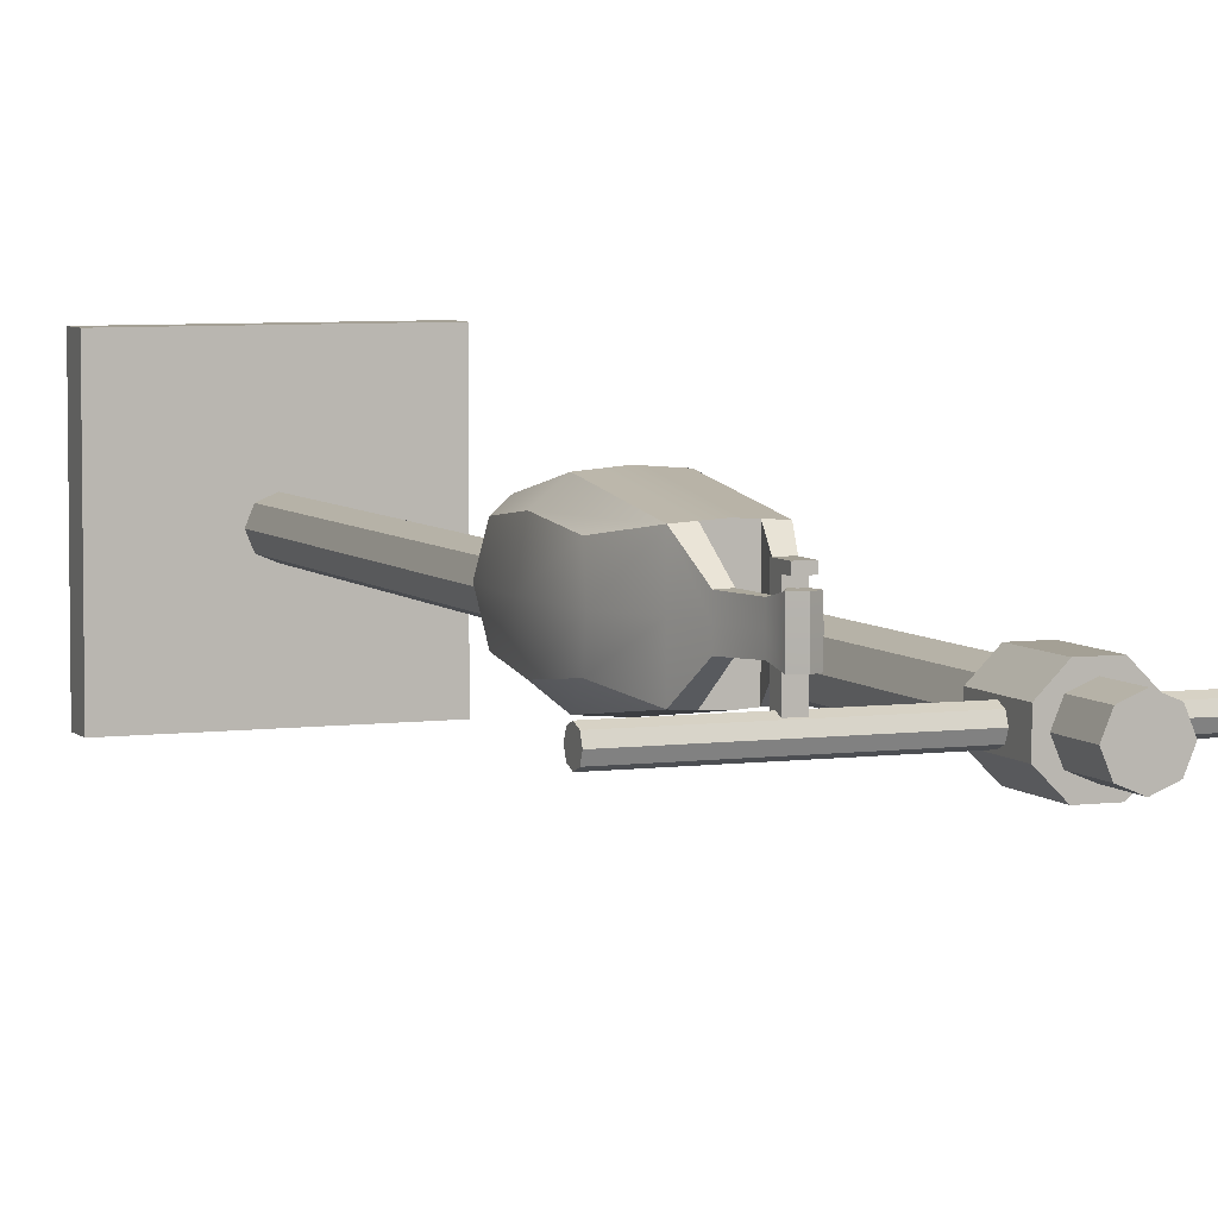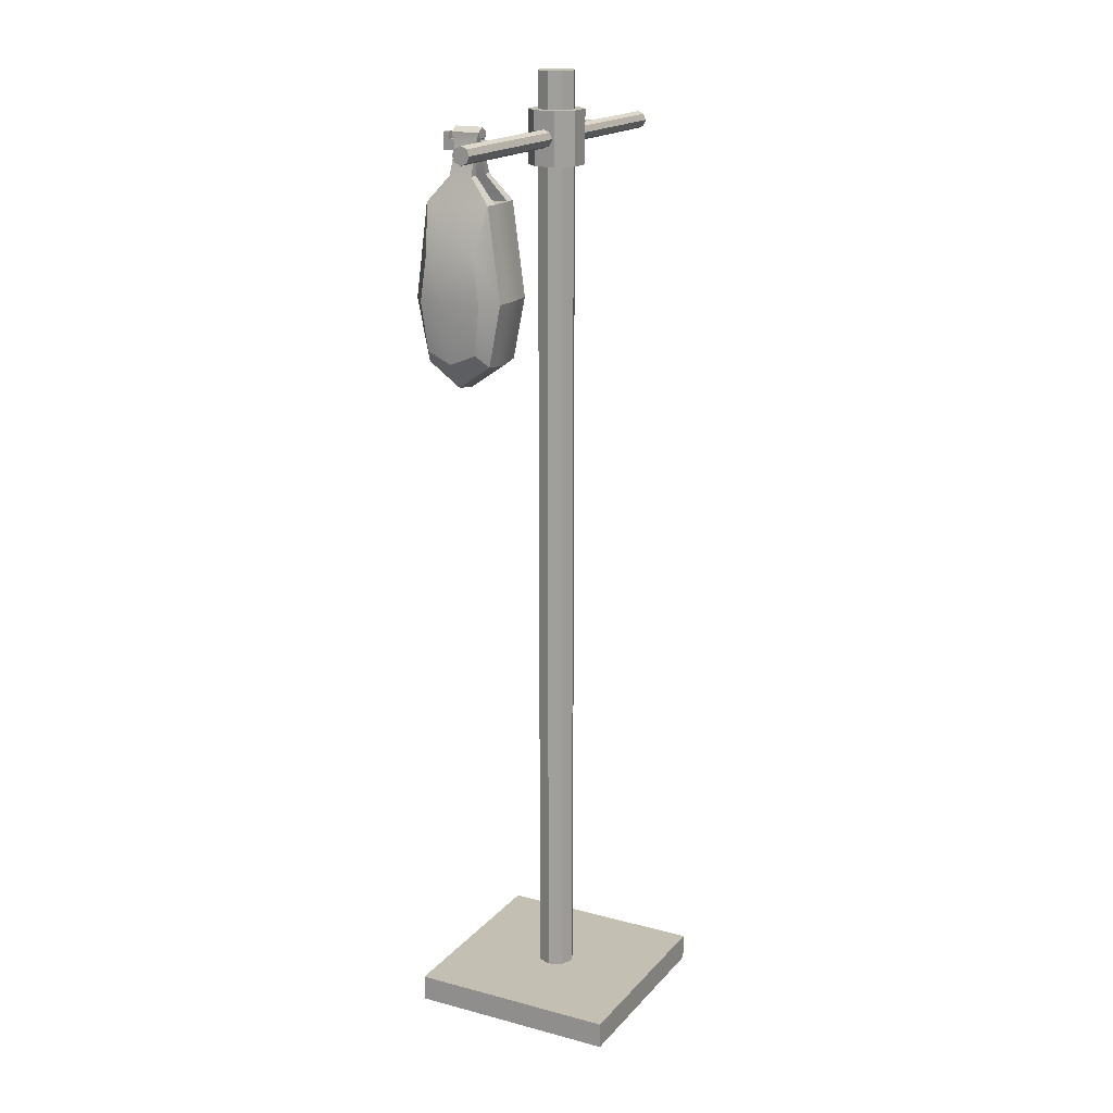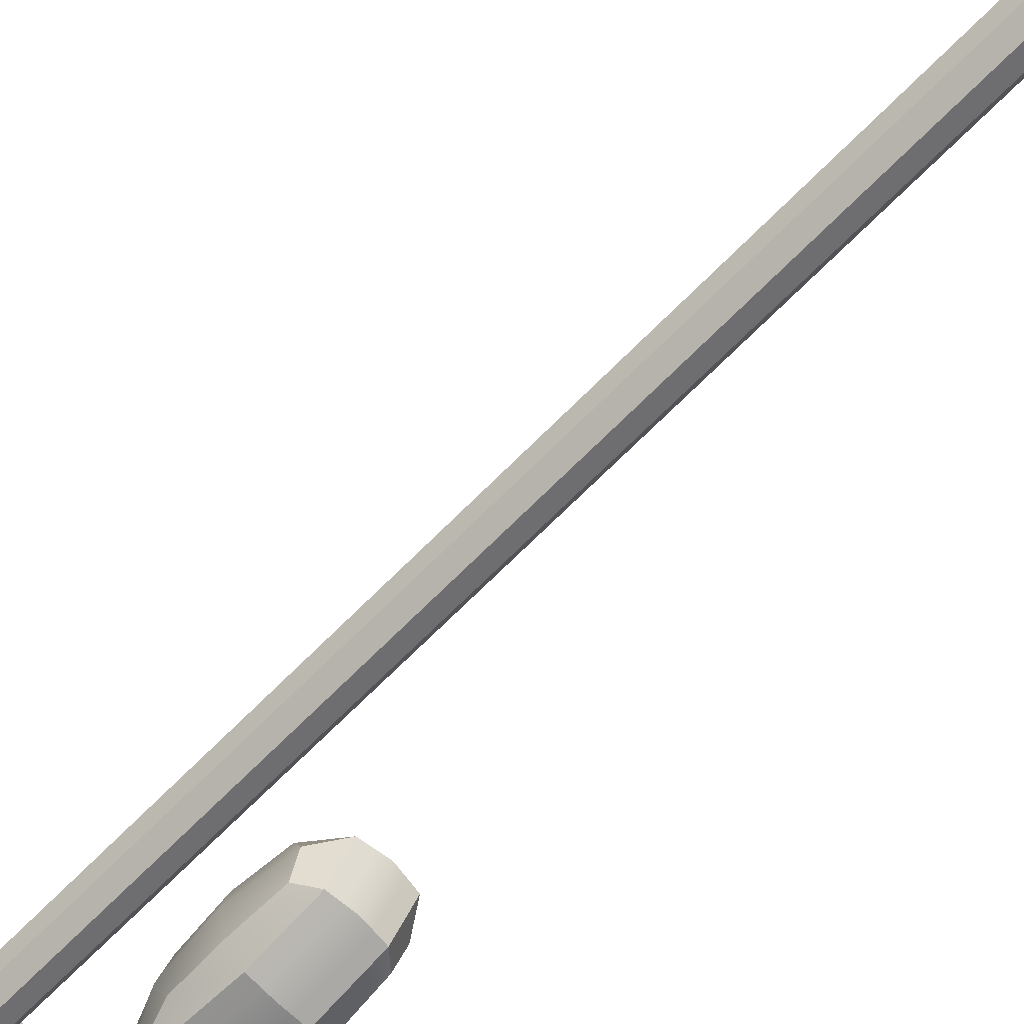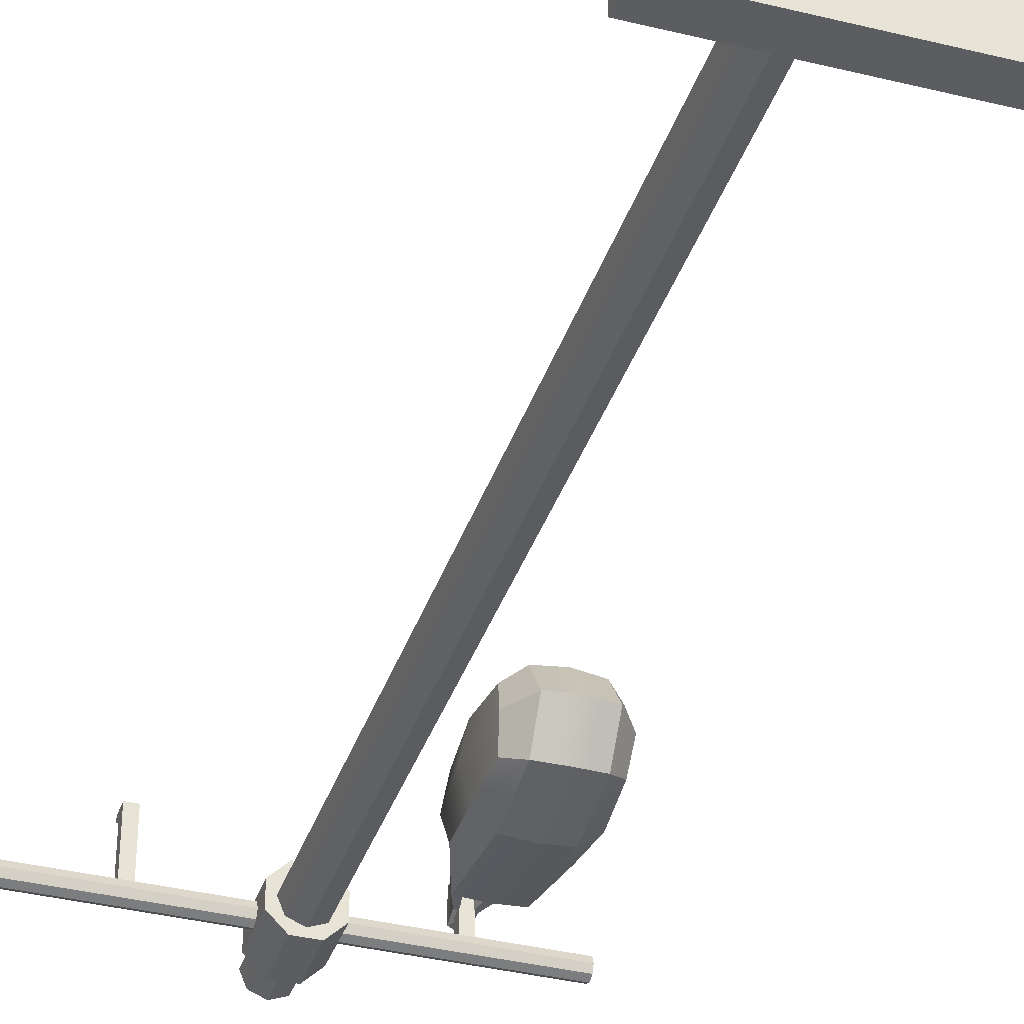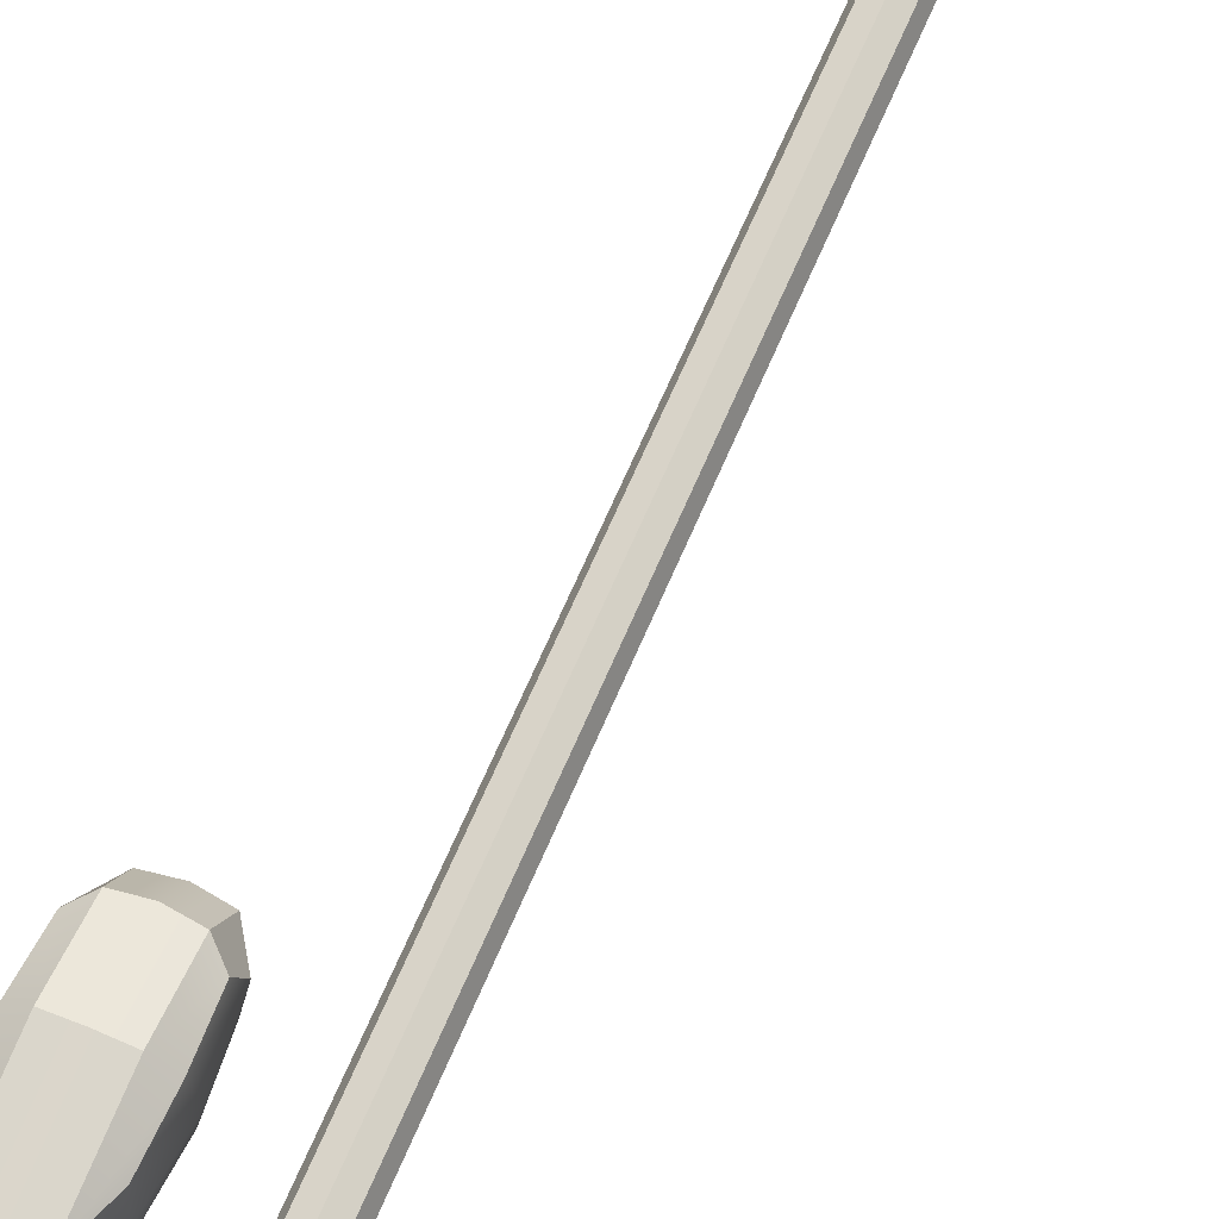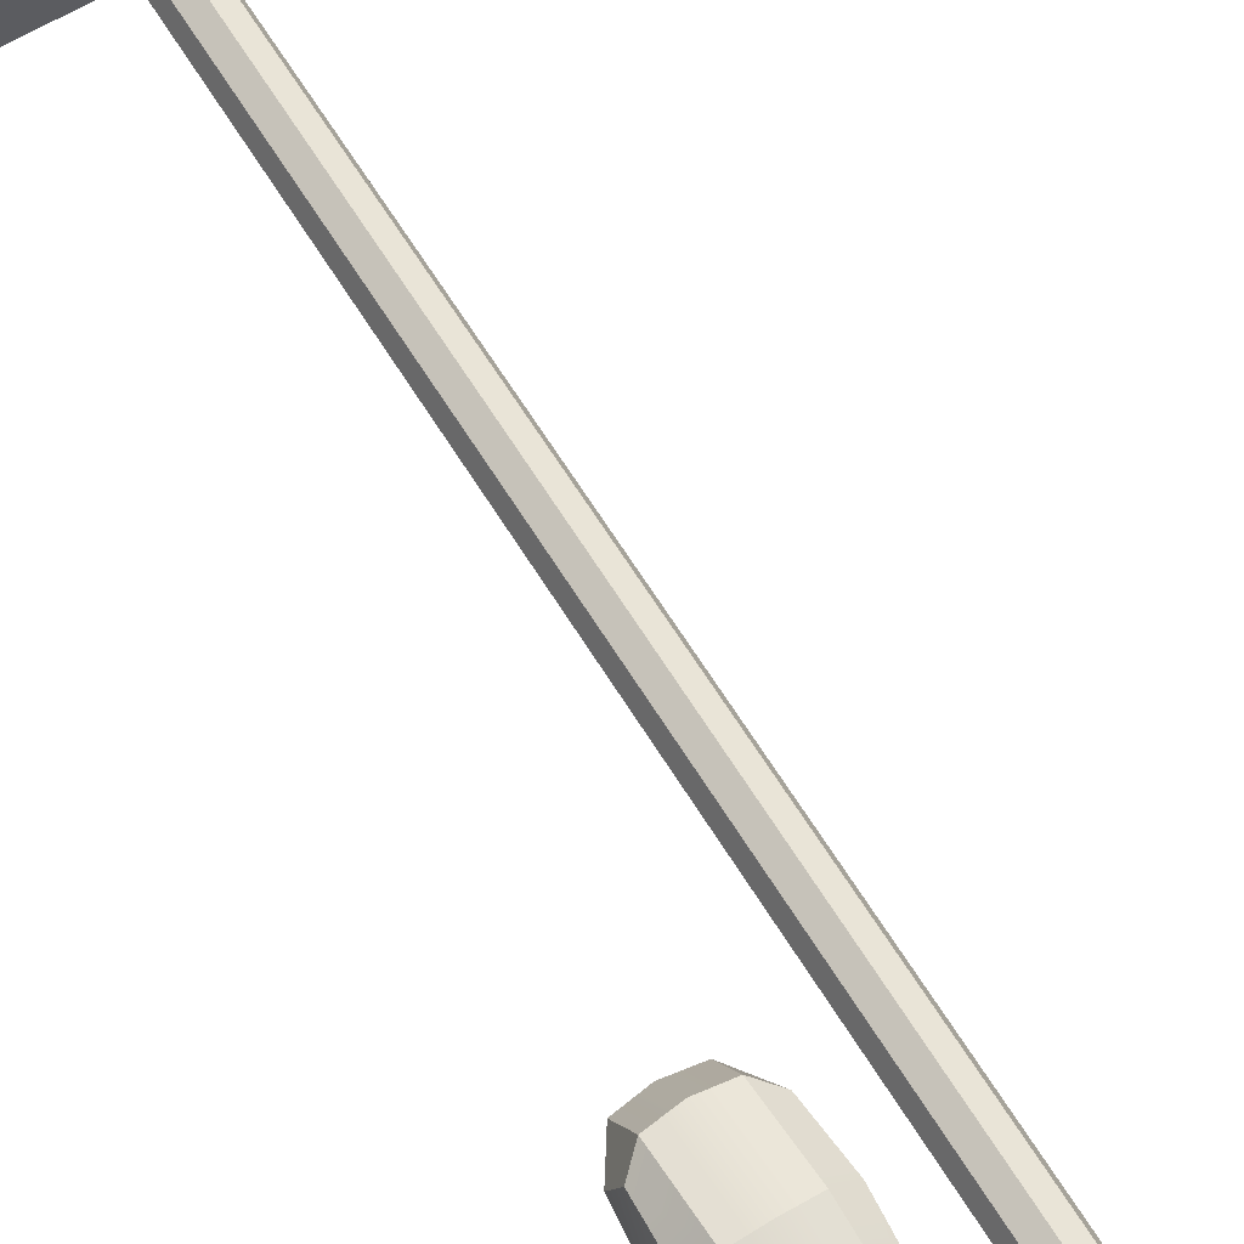
<metadata>
{"format":"obj","ext":"obj","renderer":"f3d","projection":"perspective","resolution":1024,"background":"white","views":[{"elev":5.7,"azim":158.1,"up":"+Z"},{"elev":17.9,"azim":117.5,"up":"+Y"},{"elev":-70.4,"azim":-44.9,"up":"+Z"},{"elev":-37.0,"azim":-17.6,"up":"+Z"},{"elev":65.4,"azim":-157.1,"up":"+Z"},{"elev":63.1,"azim":148.6,"up":"+Z"}]}
</metadata>
<code>
o Cube.002
v 0.1889 1.695 0.07055
v 0.1889 1.715 0.07055
v 0.1889 1.695 0.006611
v 0.1889 1.715 0.006611
v 0.2082 1.695 0.07055
v 0.2082 1.715 0.07055
v 0.2082 1.695 0.006611
v 0.2082 1.715 0.006611
v 0.1889 1.695 0.1057
v 0.1889 1.715 0.1057
v 0.2082 1.715 0.1057
v 0.2082 1.695 0.1057
v 0.1889 1.695 0.1154
v 0.1889 1.715 0.1154
v 0.2082 1.715 0.1154
v 0.2082 1.695 0.1154
v 0.2082 1.728 0.1057
v 0.1889 1.728 0.1057
v 0.2082 1.728 0.1154
v 0.1889 1.728 0.1154
v -0.2 -0.02499 0.2
v -0.02501 0.02499 0.02501
v -0.2 -0.02499 -0.2
v -0.02501 0.02499 -0.02501
v 0.2 -0.02499 0.2
v 0.02501 0.02499 0.02501
v 0.2 -0.02499 -0.2
v 0.02501 0.02499 -0.02501
v -0.2 0.02499 0.2
v -0.2 0.02499 -0.2
v 0.2 0.02499 -0.2
v 0.2 0.02499 0.2
v -0.03537 0.02499 0
v -0 0.02499 -0.03537
v 0.03537 0.02499 0
v -0 0.02499 0.03537
v -0.03537 1.655 0
v -0.03537 1.824 0
v -0.02501 1.824 -0.02501
v -0 1.824 -0.03537
v 0.02501 1.824 -0.02501
v 0.03537 1.824 0
v 0.02501 1.824 0.02501
v -0 1.824 0.03537
v -0.02501 1.824 0.02501
v -0 1.824 0
v -0.02501 1.655 -0.02501
v -0 1.655 -0.03537
v 0.02501 1.655 -0.02501
v 0.03537 1.655 0
v 0.02501 1.655 0.02501
v -0 1.655 0.03537
v -0.02501 1.655 0.02501
v -0.04854 1.693 0.01167
v -0.04854 1.693 -0.01167
v -0.02011 1.655 -0.04854
v 0.02011 1.655 -0.04854
v 0.04854 1.693 -0.01172
v 0.04854 1.693 0.01172
v 0.02011 1.655 0.04854
v -0.02011 1.655 0.04854
v -0.03537 1.755 0
v -0.02501 1.755 -0.02501
v -0 1.755 -0.03537
v 0.02501 1.755 -0.02501
v 0.03537 1.755 0
v 0.02501 1.755 0.02501
v -0 1.755 0.03537
v -0.02501 1.755 0.02501
v -0.04854 1.717 0.01167
v -0.04854 1.717 -0.01167
v -0.02011 1.755 -0.04854
v 0.02011 1.755 -0.04854
v 0.04854 1.717 -0.01172
v 0.04854 1.717 0.01172
v 0.02011 1.755 0.04854
v -0.02011 1.755 0.04854
v 0.04854 1.655 -0.02011
v 0.04854 1.655 0.02011
v 0.04854 1.755 -0.02011
v 0.04854 1.755 0.02011
v 0.04854 1.689 0
v 0.04854 1.722 0
v 0.04854 1.705 -0.01657
v 0.04854 1.705 0.01657
v 0.3485 1.689 0
v 0.3485 1.693 0.01172
v 0.3485 1.722 0
v 0.3485 1.717 0.01172
v 0.3485 1.705 -0.01657
v 0.3485 1.717 -0.01172
v 0.3485 1.705 0.01657
v 0.3485 1.693 -0.01172
v 0.3485 1.705 0
v -0.04854 1.655 0.02011
v -0.04854 1.655 -0.02011
v -0.04854 1.755 0.02011
v -0.04854 1.755 -0.02011
v -0.04854 1.689 0
v -0.04854 1.722 0
v -0.04854 1.705 -0.0165
v -0.04854 1.705 0.0165
v -0.3485 1.689 0
v -0.3485 1.693 -0.01167
v -0.3485 1.722 0
v -0.3485 1.717 -0.01167
v -0.3485 1.705 -0.0165
v -0.3485 1.705 0.0165
v -0.3485 1.693 0.01167
v -0.3485 1.717 0.01167
v -0.3485 1.705 0
v -0.2082 1.696 0.07081
v -0.2082 1.715 0.07081
v -0.2082 1.696 0.006877
v -0.2082 1.715 0.006877
v -0.1889 1.696 0.07081
v -0.1889 1.715 0.07081
v -0.1889 1.696 0.006877
v -0.1889 1.715 0.006877
v -0.2082 1.696 0.106
v -0.2082 1.715 0.106
v -0.1889 1.715 0.106
v -0.1889 1.696 0.106
v -0.2082 1.696 0.1156
v -0.2082 1.715 0.1156
v -0.1889 1.715 0.1156
v -0.1889 1.696 0.1156
v -0.1889 1.728 0.106
v -0.2082 1.728 0.106
v -0.1889 1.728 0.1156
v -0.2082 1.728 0.1156
f 1 2 4 3
f 3 4 8 7
f 7 8 6 5
f 1 5 12 9
f 3 7 5 1
f 8 4 2 6
f 11 10 18 17
f 6 2 10 11
f 5 6 11 12
f 2 1 9 10
f 16 15 14 13
f 12 11 15 16
f 9 12 16 13
f 10 9 13 14
f 17 18 20 19
f 10 14 20 18
f 15 11 17 19
f 14 15 19 20
f 21 29 30 23
f 23 30 31 27
f 27 31 32 25
f 25 32 29 21
f 23 27 25 21
f 36 26 43 44
f 22 33 24 30 29
f 24 34 28 31 30
f 28 35 26 32 31
f 26 36 22 29 32
f 26 35 42 43
f 33 22 45 38
f 35 28 41 42
f 46 38 45 44
f 42 46 44 43
f 41 40 46 42
f 40 39 38 46
f 24 33 38 39
f 34 24 39 40
f 22 36 44 45
f 28 34 40 41
f 47 96 95 37
f 52 60 79 51
f 48 56 96 47
f 53 61 60 52
f 49 57 56 48
f 50 78 57 49
f 37 95 61 53
f 51 79 78 50
f 63 62 97 98
f 68 67 81 76
f 64 63 98 72
f 69 68 76 77
f 65 64 72 73
f 66 65 73 80
f 62 69 77 97
f 67 66 80 81
f 57 78 80 73
f 52 51 67 68
f 47 37 62 63
f 79 60 76 81
f 100 70 110 105
f 49 48 64 65
f 56 57 73 72
f 51 50 66 67
f 83 74 91 88
f 53 52 68 69
f 60 61 77 76
f 37 53 69 62
f 61 95 97 77
f 48 47 63 64
f 96 56 72 98
f 50 49 65 66
f 59 82 58 78 79
f 74 83 75 81 80
f 58 84 74 80 78
f 75 85 59 79 81
f 82 59 87 86
f 85 75 89 92
f 74 84 90 91
f 94 92 89 88
f 90 94 88 91
f 93 86 94 90
f 86 87 92 94
f 59 85 92 87
f 75 83 88 89
f 84 58 93 90
f 58 82 86 93
f 55 99 54 95 96
f 70 100 71 98 97
f 71 101 55 96 98
f 54 102 70 97 95
f 99 55 104 103
f 70 102 108 110
f 101 71 106 107
f 111 107 106 105
f 108 111 105 110
f 109 103 111 108
f 103 104 107 111
f 102 54 109 108
f 71 100 105 106
f 55 101 107 104
f 54 99 103 109
f 112 113 115 114
f 114 115 119 118
f 118 119 117 116
f 112 116 123 120
f 114 118 116 112
f 119 115 113 117
f 122 121 129 128
f 117 113 121 122
f 116 117 122 123
f 113 112 120 121
f 127 126 125 124
f 123 122 126 127
f 120 123 127 124
f 121 120 124 125
f 128 129 131 130
f 121 125 131 129
f 126 122 128 130
f 125 126 130 131
o Cube.003
v 0.2709 1.346 0.1177
v 0.2709 1.526 0.1177
v 0.2709 1.346 0.02119
v 0.2709 1.526 0.02119
v 0.1985 1.316 0.005106
v 0.1985 1.608 0.005106
v 0.1985 1.316 0.1338
v 0.1985 1.608 0.1338
v 0.1261 1.346 0.1177
v 0.1261 1.526 0.1177
v 0.1261 1.346 0.02119
v 0.1261 1.526 0.02119
v 0.2437 1.608 0.007862
v 0.2762 1.436 0.01062
v 0.2762 1.326 0.06946
v 0.2762 1.545 0.06946
v 0.2762 1.436 0.1283
v 0.2437 1.321 0.131
v 0.2437 1.321 0.007862
v 0.2437 1.608 0.131
v 0.1985 1.436 0.1579
v 0.1985 1.608 0.06946
v 0.1985 1.436 -0.01902
v 0.1985 1.271 0.06946
v 0.1533 1.608 0.007862
v 0.1209 1.436 0.01062
v 0.1209 1.326 0.06946
v 0.1209 1.545 0.06946
v 0.1209 1.436 0.1283
v 0.1533 1.321 0.131
v 0.1533 1.321 0.007862
v 0.1533 1.608 0.131
v 0.2443 1.436 -0.0153
v 0.2873 1.436 0.06946
v 0.2443 1.278 0.06946
v 0.2443 1.436 0.1542
v 0.2443 1.608 0.06946
v 0.1528 1.436 -0.0153
v 0.1098 1.436 0.06946
v 0.1528 1.278 0.06946
v 0.1528 1.436 0.1542
v 0.1528 1.608 0.06946
v 0.1759 1.608 0.006484
v 0.1759 1.319 0.1324
v 0.1759 1.319 0.006484
v 0.1759 1.608 0.1324
v 0.1757 1.436 -0.01716
v 0.1757 1.275 0.06946
v 0.1757 1.436 0.1561
v 0.1757 1.608 0.06946
v 0.2211 1.608 0.006484
v 0.2211 1.319 0.1324
v 0.2211 1.319 0.006484
v 0.2211 1.608 0.1324
v 0.2214 1.436 -0.01716
v 0.2214 1.275 0.06946
v 0.2214 1.436 0.1561
v 0.2214 1.608 0.06946
v 0.2061 1.701 0.04848
v 0.2136 1.701 0.04893
v 0.191 1.701 0.04848
v 0.1835 1.701 0.04893
v 0.2138 1.701 0.06946
v 0.2062 1.701 0.06946
v 0.2136 1.701 0.08998
v 0.1835 1.701 0.08998
v 0.1833 1.701 0.06946
v 0.1909 1.701 0.06946
v 0.191 1.701 0.09044
v 0.2061 1.701 0.09044
v 0.1851 1.728 0.04278
v 0.1985 1.738 0.04278
v 0.212 1.728 0.04278
v 0.2122 1.729 0.06946
v 0.1985 1.738 0.06946
v 0.1849 1.729 0.06946
v 0.212 1.728 0.09613
v 0.1985 1.738 0.09613
v 0.1851 1.728 0.09613
v 0.2053 1.715 0.09673
v 0.1985 1.72 0.09673
v 0.1918 1.715 0.09673
v 0.2053 1.715 0.06946
v 0.1985 1.72 0.06946
v 0.1917 1.715 0.06946
v 0.2053 1.715 0.04218
v 0.1985 1.72 0.04218
v 0.1918 1.715 0.04218
v 0.1661 1.655 0.09131
v 0.1658 1.655 0.06946
v 0.1823 1.655 0.04711
v 0.1822 1.655 0.06946
v 0.1661 1.655 0.0476
v 0.1823 1.655 0.0918
v 0.2149 1.655 0.06946
v 0.2147 1.655 0.0918
v 0.2147 1.655 0.04711
v 0.2309 1.655 0.0476
v 0.2313 1.655 0.06946
v 0.2309 1.655 0.09131
f 184 186 164 150
f 186 182 144 164
f 164 144 135 145
f 150 164 145 134
f 134 145 165 146
f 145 135 147 165
f 165 147 133 148
f 146 165 148 132
f 184 150 166 187
f 150 134 146 166
f 166 146 132 149
f 187 166 149 183
f 132 148 167 149
f 148 133 151 167
f 188 185 139 152
f 183 188 152 138
f 135 144 168 147
f 182 137 153 189
f 189 153 139 185
f 147 168 151 133
f 176 162 169 178
f 162 142 157 169
f 169 157 143 156
f 178 169 156 174
f 142 158 170 157
f 158 140 160 170
f 170 160 141 159
f 157 170 159 143
f 176 179 171 162
f 179 175 161 171
f 171 161 140 158
f 162 171 158 142
f 140 161 172 160
f 175 138 152 180
f 180 152 139 177
f 160 172 163 141
f 143 159 173 156
f 159 141 163 173
f 181 177 139 153
f 174 181 153 137
f 223 222 192 199
f 228 226 195 190
f 172 180 177 163
f 161 175 180 172
f 155 138 175 179
f 136 155 179 176
f 154 178 174 137
f 136 176 178 154
f 221 220 197 198
f 226 227 201 195
f 149 167 188 183
f 167 151 185 188
f 155 187 183 138
f 136 184 187 155
f 154 137 182 186
f 136 154 186 184
f 200 199 216 213
f 197 200 213 210
f 198 197 210 207
f 193 198 207 202
f 229 228 190 191
f 222 224 193 192
f 231 230 194 196
f 227 231 196 201
f 225 223 199 200
f 224 221 198 193
f 220 225 200 197
f 230 229 191 194
f 199 192 219 216
f 192 193 202 219
f 202 207 206 203
f 203 206 205 204
f 204 205 194 191
f 207 210 209 206
f 206 209 208 205
f 205 208 196 194
f 210 213 212 209
f 209 212 211 208
f 208 211 201 196
f 213 216 215 212
f 212 215 214 211
f 211 214 195 201
f 216 219 218 215
f 215 218 217 214
f 214 217 190 195
f 219 202 203 218
f 218 203 204 217
f 217 204 191 190
f 163 177 225 220
f 156 173 221 224
f 177 181 223 225
f 174 156 224 222
f 173 163 220 221
f 181 174 222 223
f 168 144 229 230
f 185 151 231 227
f 151 168 230 231
f 144 182 228 229
f 189 185 227 226
f 182 189 226 228

</code>
